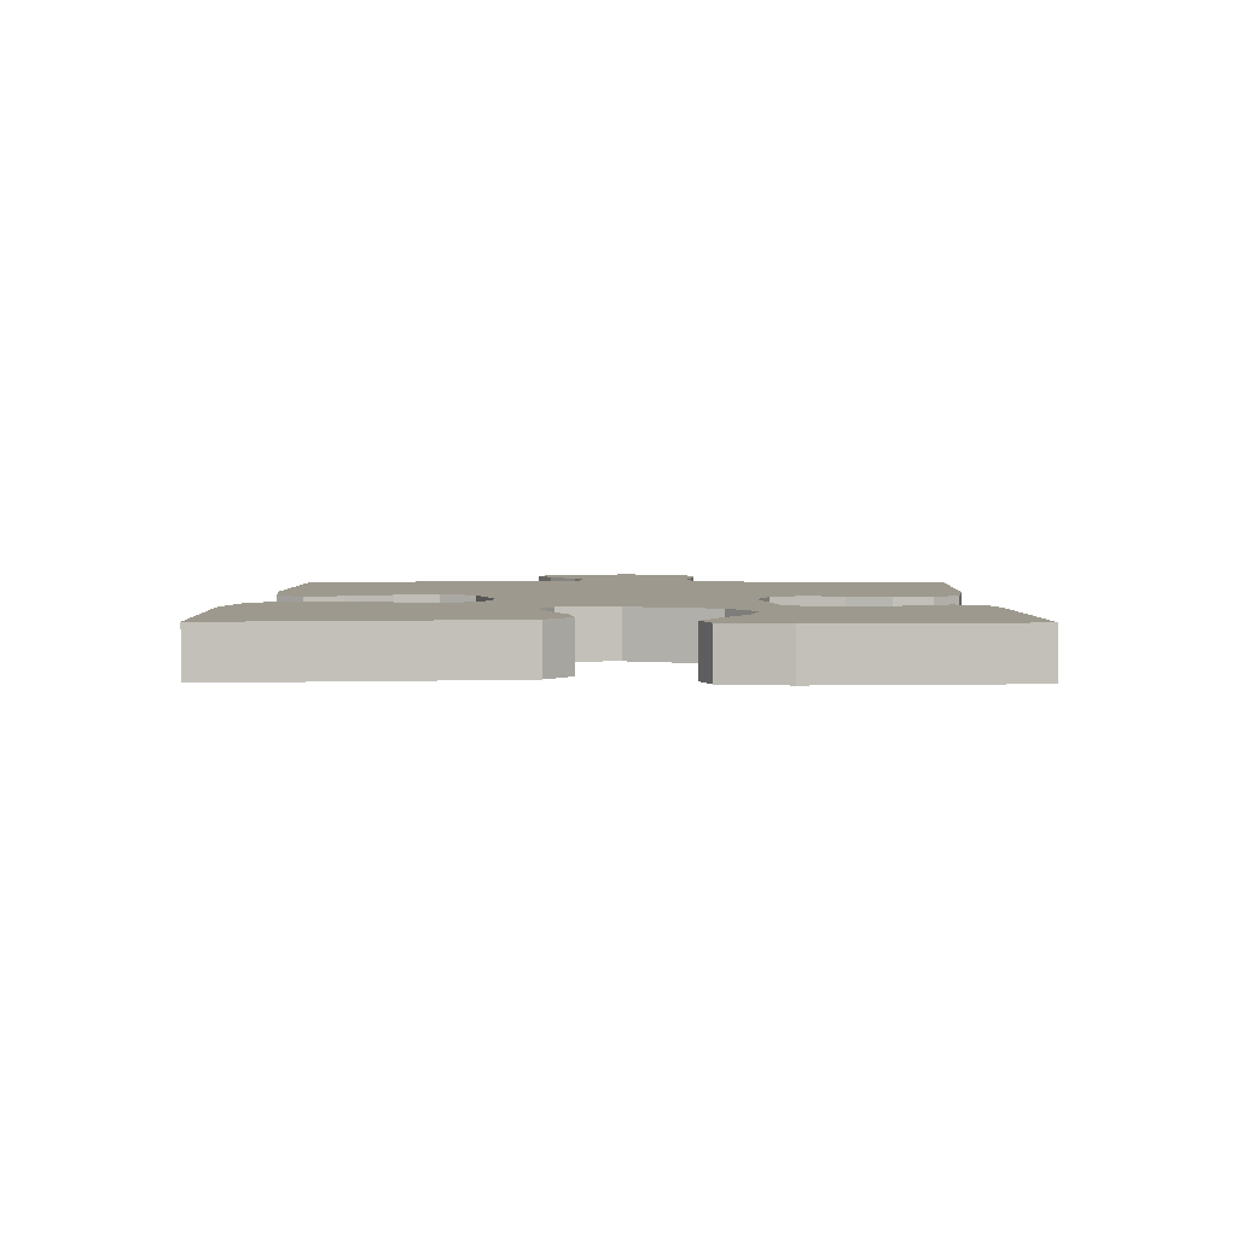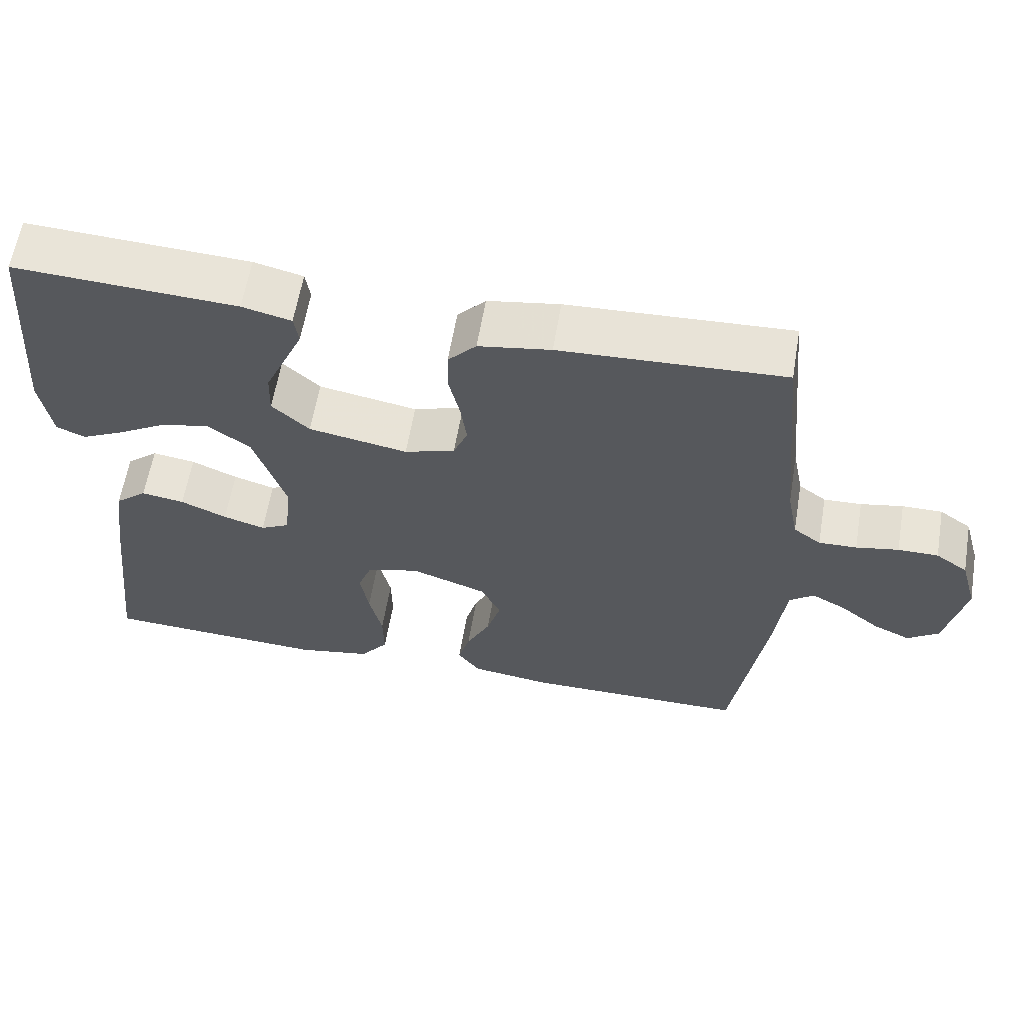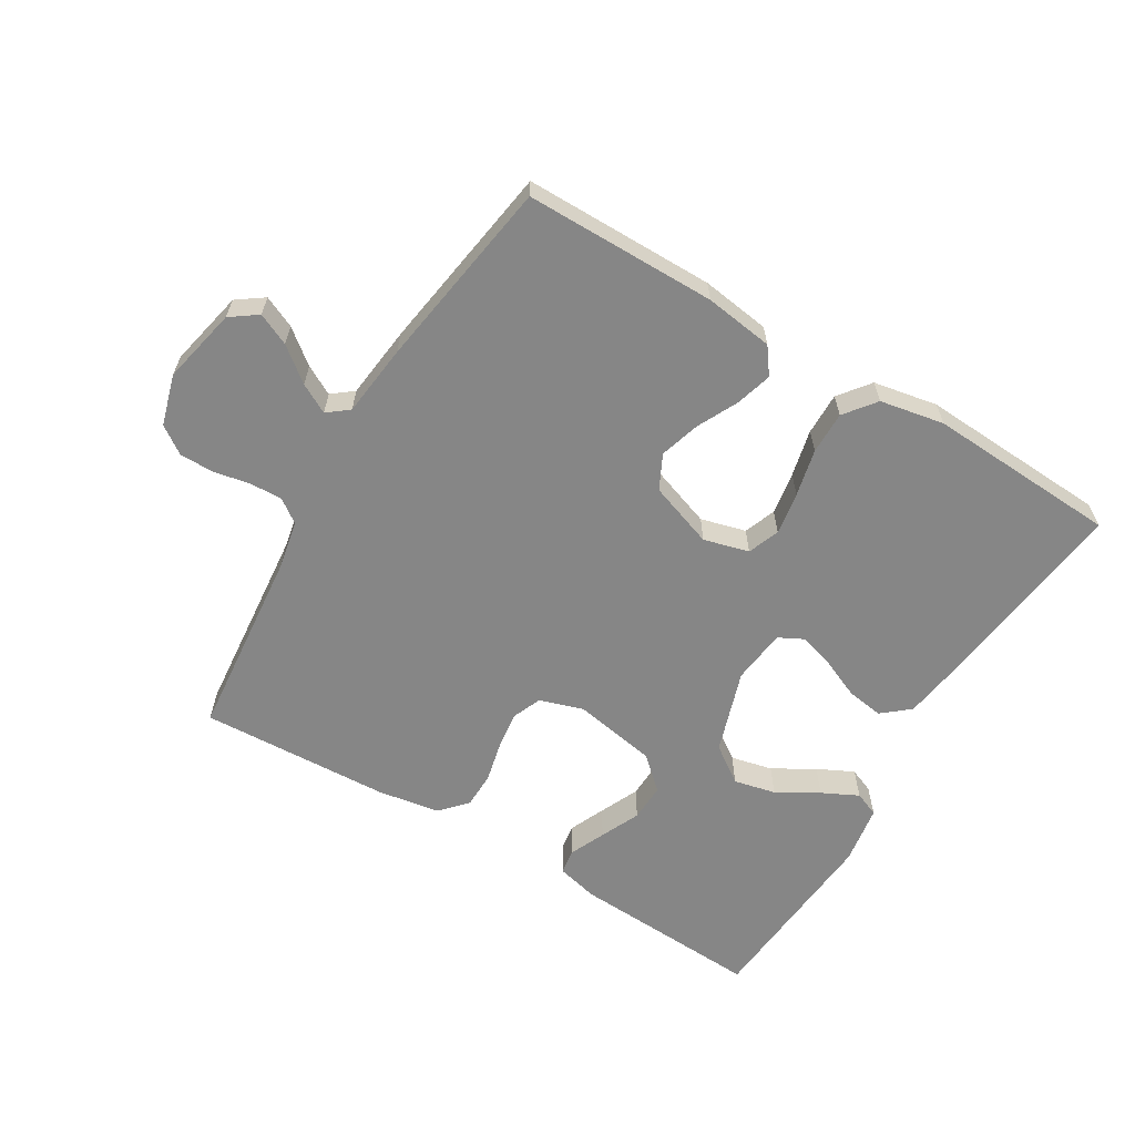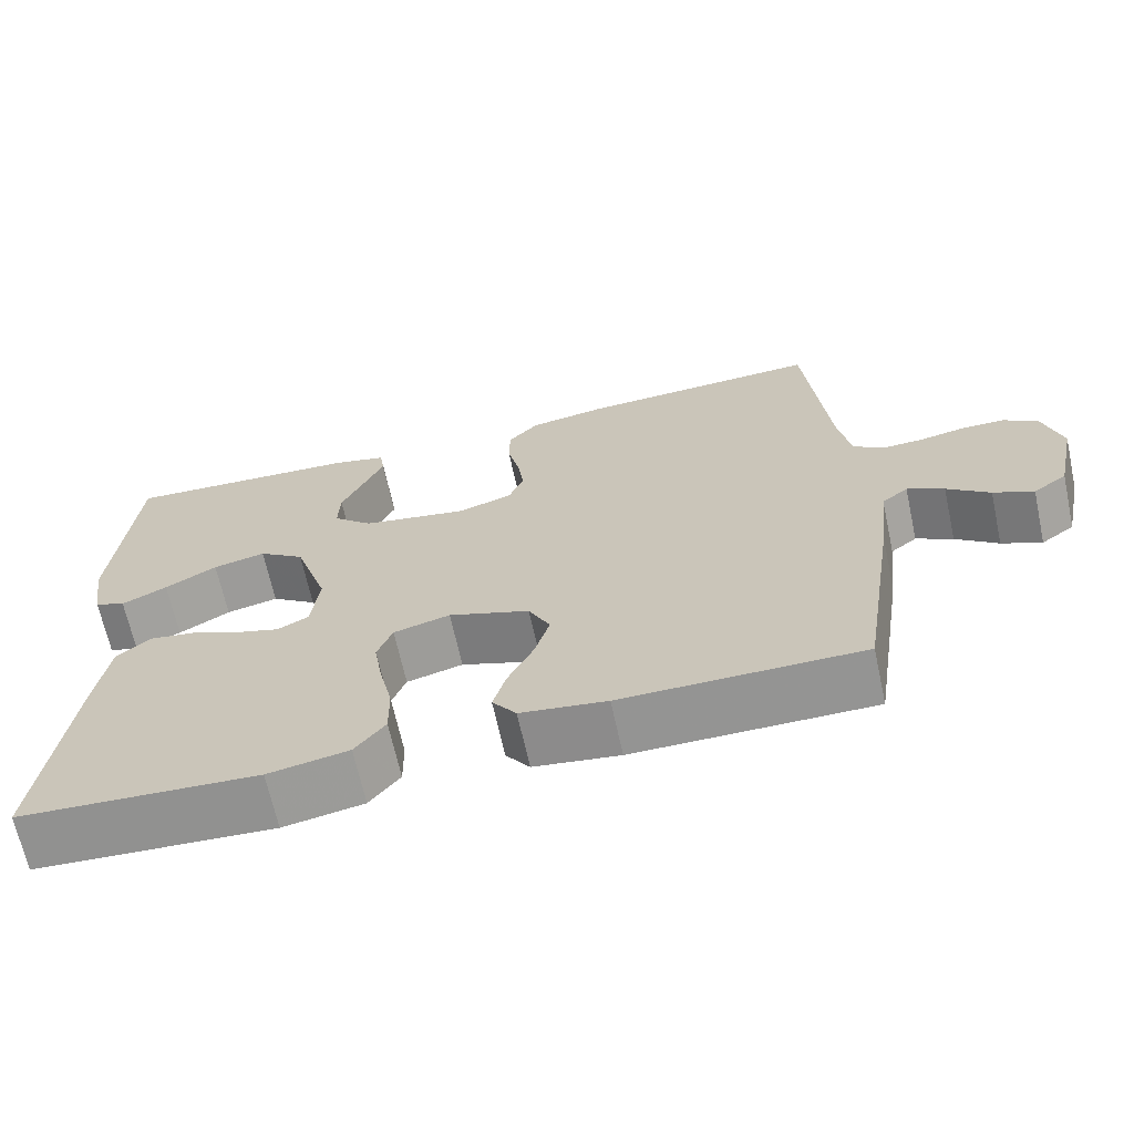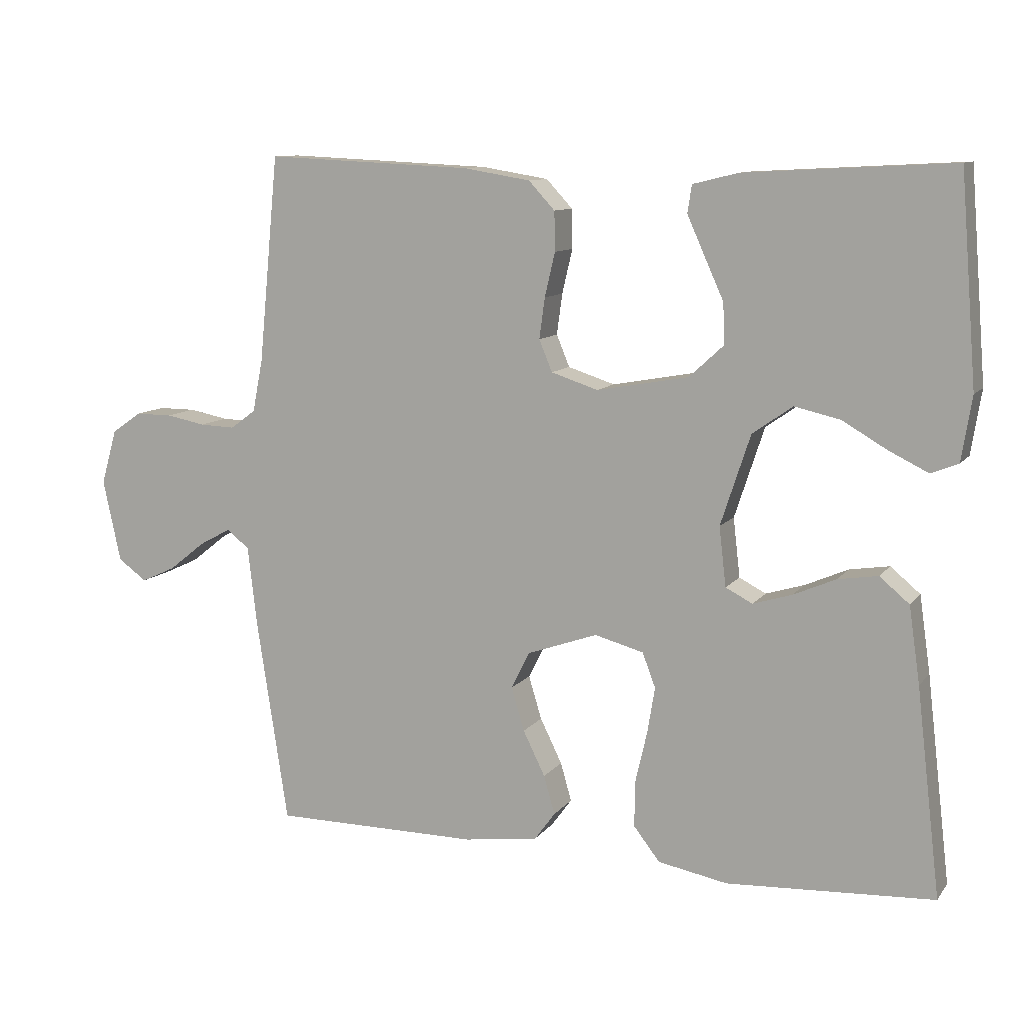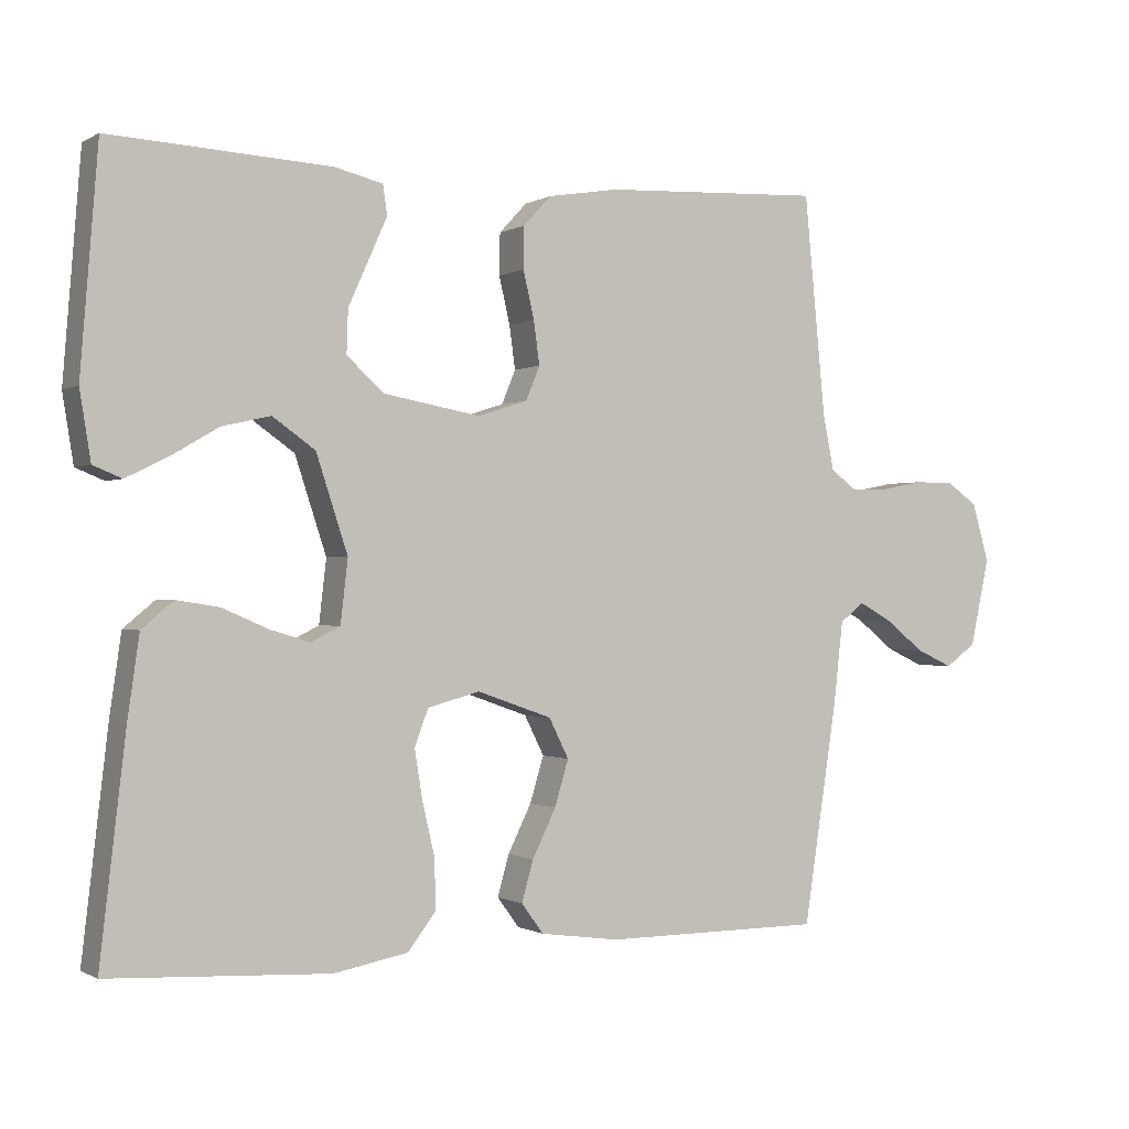
<metadata>
{"format":"obj","ext":"obj","renderer":"f3d","projection":"perspective","resolution":1024,"background":"white","views":[{"elev":3.5,"azim":-89.3,"up":"+Y"},{"elev":60.8,"azim":9.6,"up":"+Z"},{"elev":-62.1,"azim":149.0,"up":"+Y"},{"elev":-67.0,"azim":12.3,"up":"+Z"},{"elev":10.3,"azim":-158.2,"up":"+Z"},{"elev":-0.5,"azim":-28.0,"up":"+Z"}]}
</metadata>
<code>
v -0.5 0.07 -0.5
v -0.465 0.07 -0.2
v -0.449 0.07 -0.089
v -0.406 0.07 -0.053
v -0.348 0.07 -0.062
v -0.286 0.07 -0.089
v -0.23 0.07 -0.106
v -0.191 0.07 -0.086
v -0.181 0.07 0
v -0.224 0.07 0.131
v -0.282 0.07 0.172
v -0.348 0.07 0.157
v -0.413 0.07 0.119
v -0.47 0.07 0.091
v -0.509 0.07 0.107
v -0.524 0.07 0.2
v -0.5 0.07 0.5
v -0.2 0.07 0.484
v -0.134 0.07 0.468
v -0.128 0.07 0.428
v -0.153 0.07 0.372
v -0.181 0.07 0.31
v -0.183 0.07 0.251
v -0.133 0.07 0.205
v 0 0.07 0.181
v 0.068 0.07 0.203
v 0.087 0.07 0.249
v 0.079 0.07 0.308
v 0.064 0.07 0.372
v 0.065 0.07 0.429
v 0.103 0.07 0.47
v 0.2 0.07 0.486
v 0.5 0.07 0.5
v 0.529 0.07 0.2
v 0.544 0.07 0.124
v 0.581 0.07 0.097
v 0.632 0.07 0.099
v 0.689 0.07 0.11
v 0.743 0.07 0.11
v 0.786 0.07 0.08
v 0.809 0.07 0
v 0.783 0.07 -0.12
v 0.741 0.07 -0.15
v 0.691 0.07 -0.127
v 0.638 0.07 -0.085
v 0.592 0.07 -0.06
v 0.559 0.07 -0.086
v 0.546 0.07 -0.2
v 0.5 0.07 -0.5
v 0.2 0.07 -0.501
v 0.092 0.07 -0.486
v 0.062 0.07 -0.445
v 0.078 0.07 -0.389
v 0.11 0.07 -0.324
v 0.129 0.07 -0.261
v 0.102 0.07 -0.207
v 0 0.07 -0.171
v -0.071 0.07 -0.19
v -0.09 0.07 -0.24
v -0.079 0.07 -0.307
v -0.062 0.07 -0.381
v -0.061 0.07 -0.448
v -0.099 0.07 -0.497
v -0.2 0.07 -0.516
v -0.5 0 -0.5
v -0.465 0 -0.2
v -0.449 0 -0.089
v -0.406 0 -0.053
v -0.348 0 -0.062
v -0.286 0 -0.089
v -0.23 0 -0.106
v -0.191 0 -0.086
v -0.181 0 0
v -0.224 0 0.131
v -0.282 0 0.172
v -0.348 0 0.157
v -0.413 0 0.119
v -0.47 0 0.091
v -0.509 0 0.107
v -0.524 0 0.2
v -0.5 0 0.5
v -0.2 0 0.484
v -0.134 0 0.468
v -0.128 0 0.428
v -0.153 0 0.372
v -0.181 0 0.31
v -0.183 0 0.251
v -0.133 0 0.205
v 0 0 0.181
v 0.068 0 0.203
v 0.087 0 0.249
v 0.079 0 0.308
v 0.064 0 0.372
v 0.065 0 0.429
v 0.103 0 0.47
v 0.2 0 0.486
v 0.5 0 0.5
v 0.529 0 0.2
v 0.544 0 0.124
v 0.581 0 0.097
v 0.632 0 0.099
v 0.689 0 0.11
v 0.743 0 0.11
v 0.786 0 0.08
v 0.809 0 0
v 0.783 0 -0.12
v 0.741 0 -0.15
v 0.691 0 -0.127
v 0.638 0 -0.085
v 0.592 0 -0.06
v 0.559 0 -0.086
v 0.546 0 -0.2
v 0.5 0 -0.5
v 0.2 0 -0.501
v 0.092 0 -0.486
v 0.062 0 -0.445
v 0.078 0 -0.389
v 0.11 0 -0.324
v 0.129 0 -0.261
v 0.102 0 -0.207
v 0 0 -0.171
v -0.071 0 -0.19
v -0.09 0 -0.24
v -0.079 0 -0.307
v -0.062 0 -0.381
v -0.061 0 -0.448
v -0.099 0 -0.497
v -0.2 0 -0.516
f 60 61 62 63
f 59 60 63 64
f 58 59 64 1
f 51 52 53 54
f 51 54 55
f 50 51 55
f 47 48 49 50
f 47 50 55
f 46 47 55 56
f 42 43 44 45
f 42 45 46
f 41 42 46
f 40 41 46
f 37 38 39 40
f 36 37 40 46
f 35 36 46 56
f 31 32 33 34
f 28 29 30 31
f 27 28 31 34
f 26 27 34 35
f 19 20 21 22
f 17 18 19 22
f 17 22 23
f 16 17 23 24
f 12 13 14 15
f 12 15 16
f 11 12 16
f 3 4 5 6
f 3 6 7
f 58 1 2 3
f 57 58 3 7
f 25 26 35 56
f 25 56 57
f 11 16 24 25
f 10 11 25
f 9 10 25 57
f 8 9 57
f 7 8 57
f 127 126 125 124
f 128 127 124 123
f 65 128 123 122
f 118 117 116 115
f 119 118 115
f 119 115 114
f 114 113 112 111
f 119 114 111
f 120 119 111 110
f 109 108 107 106
f 110 109 106
f 110 106 105
f 110 105 104
f 104 103 102 101
f 110 104 101 100
f 120 110 100 99
f 98 97 96 95
f 95 94 93 92
f 98 95 92 91
f 99 98 91 90
f 86 85 84 83
f 86 83 82 81
f 87 86 81
f 88 87 81 80
f 79 78 77 76
f 80 79 76
f 80 76 75
f 70 69 68 67
f 71 70 67
f 67 66 65 122
f 71 67 122 121
f 120 99 90 89
f 121 120 89
f 89 88 80 75
f 89 75 74
f 121 89 74 73
f 121 73 72
f 121 72 71
f 1 65 66 2
f 2 66 67 3
f 3 67 68 4
f 4 68 69 5
f 5 69 70 6
f 6 70 71 7
f 7 71 72 8
f 8 72 73 9
f 9 73 74 10
f 10 74 75 11
f 11 75 76 12
f 12 76 77 13
f 13 77 78 14
f 14 78 79 15
f 15 79 80 16
f 16 80 81 17
f 17 81 82 18
f 18 82 83 19
f 19 83 84 20
f 20 84 85 21
f 21 85 86 22
f 22 86 87 23
f 23 87 88 24
f 24 88 89 25
f 25 89 90 26
f 26 90 91 27
f 27 91 92 28
f 28 92 93 29
f 29 93 94 30
f 30 94 95 31
f 31 95 96 32
f 32 96 97 33
f 33 97 98 34
f 34 98 99 35
f 35 99 100 36
f 36 100 101 37
f 37 101 102 38
f 38 102 103 39
f 39 103 104 40
f 40 104 105 41
f 41 105 106 42
f 42 106 107 43
f 43 107 108 44
f 44 108 109 45
f 45 109 110 46
f 46 110 111 47
f 47 111 112 48
f 48 112 113 49
f 49 113 114 50
f 50 114 115 51
f 51 115 116 52
f 52 116 117 53
f 53 117 118 54
f 54 118 119 55
f 55 119 120 56
f 56 120 121 57
f 57 121 122 58
f 58 122 123 59
f 59 123 124 60
f 60 124 125 61
f 61 125 126 62
f 62 126 127 63
f 63 127 128 64
f 64 128 65 1

</code>
